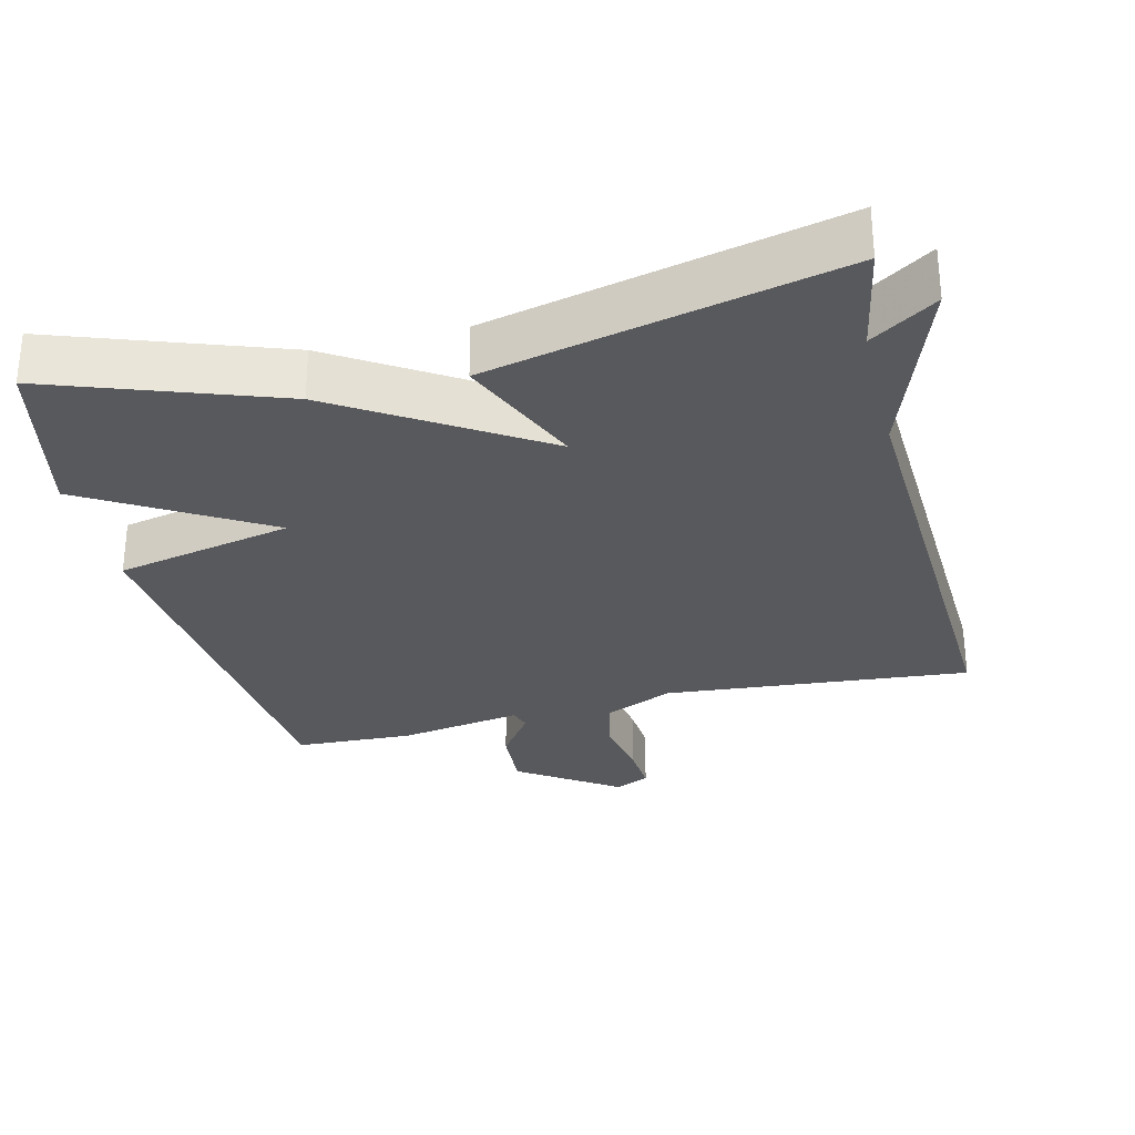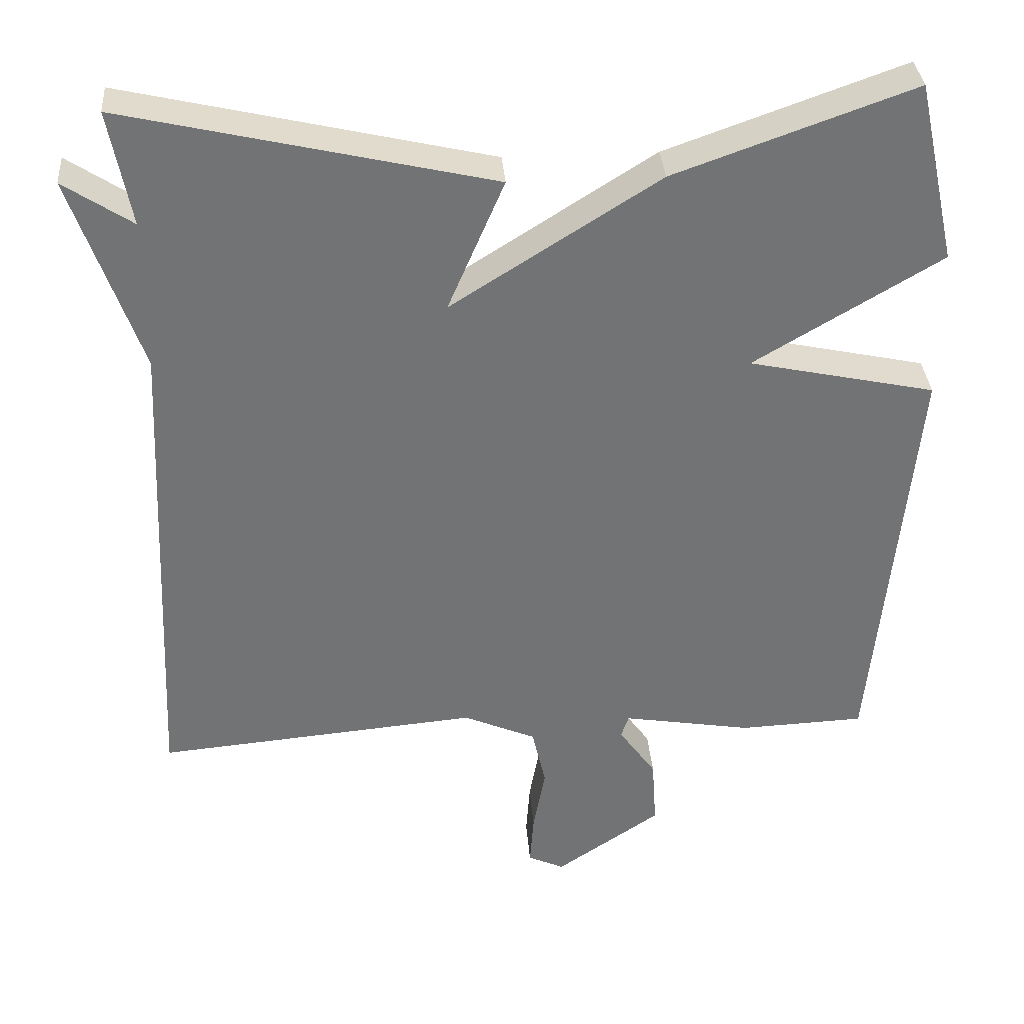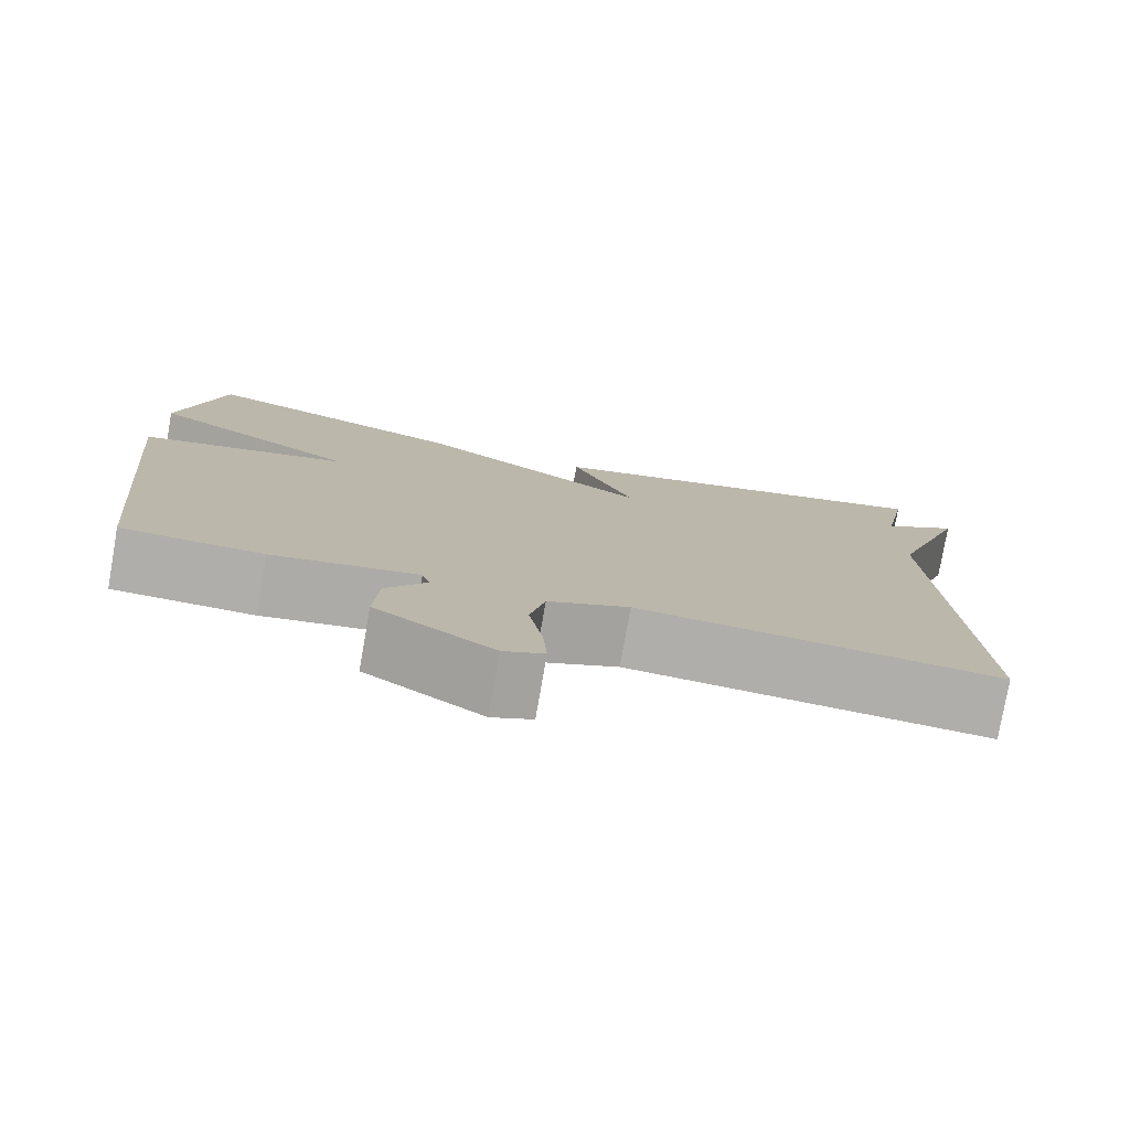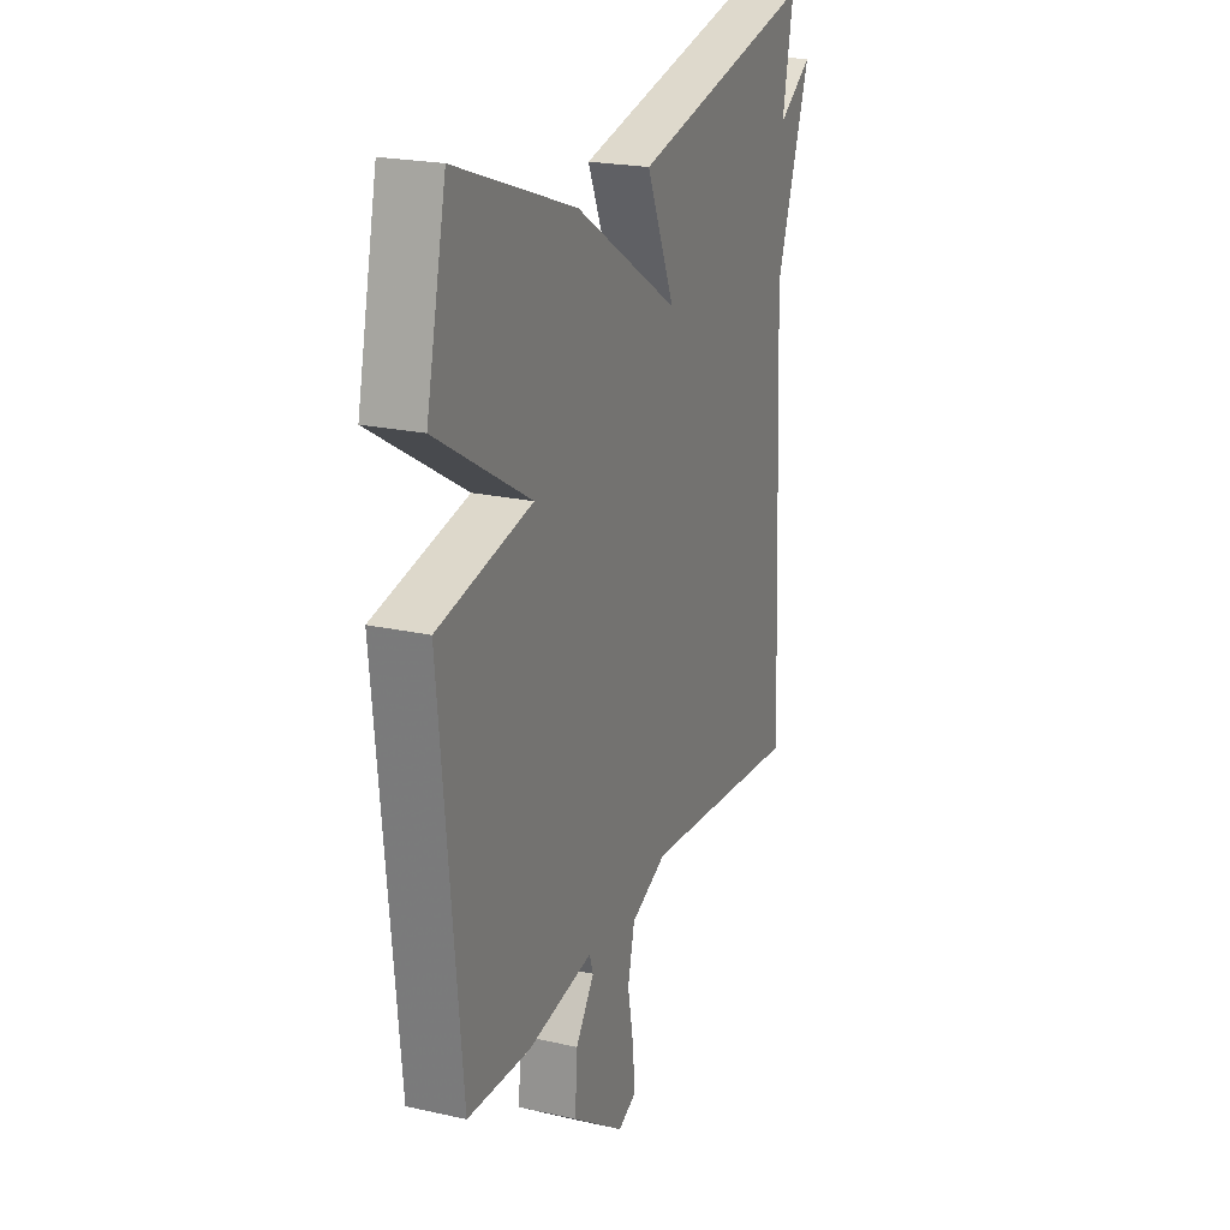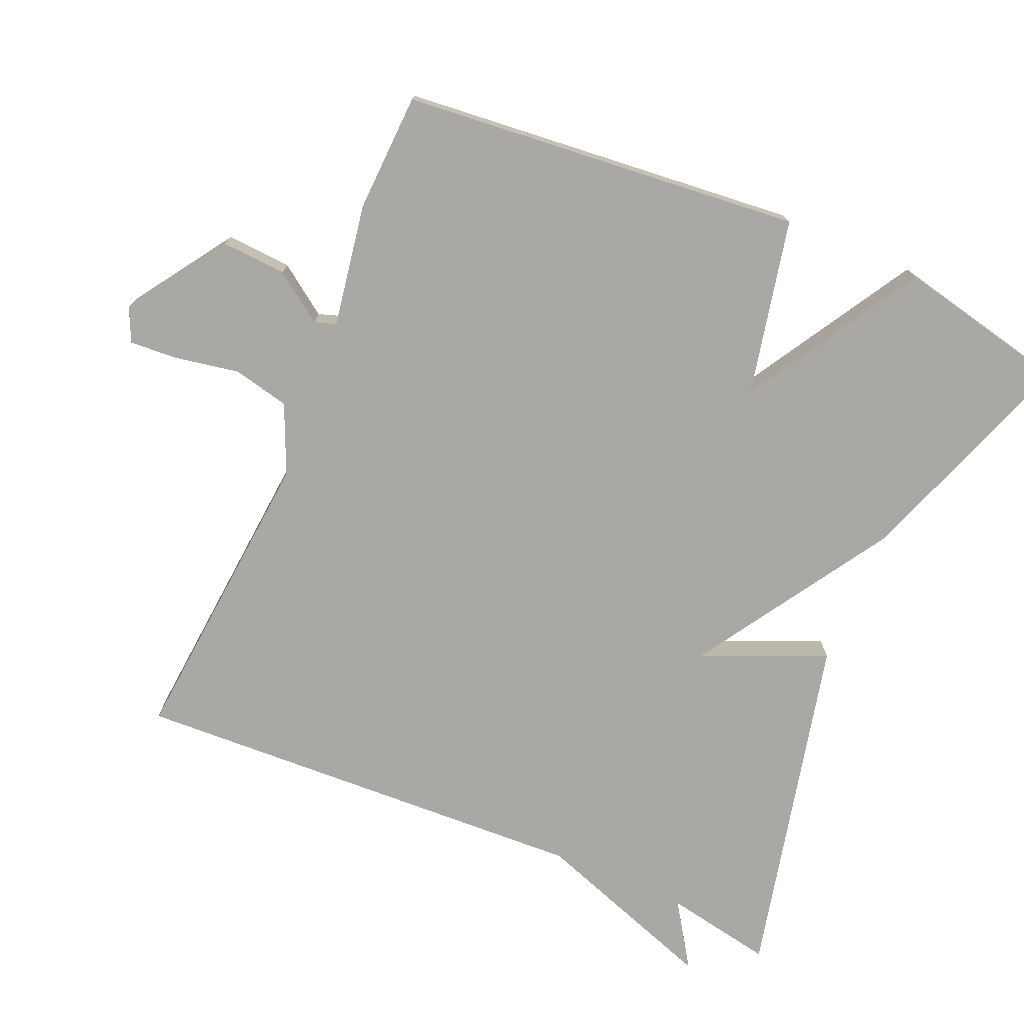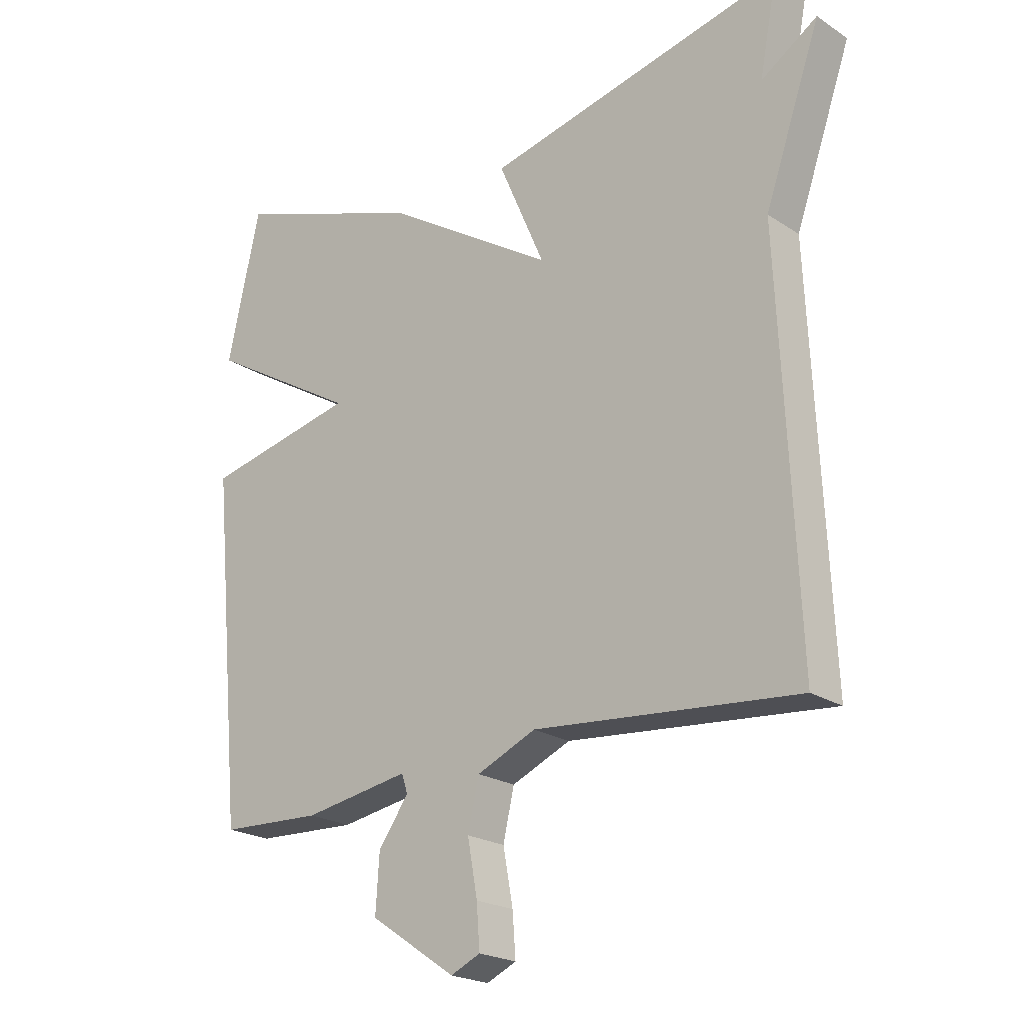
<metadata>
{"format":"obj","ext":"obj","renderer":"f3d","projection":"perspective","resolution":1024,"background":"white","views":[{"elev":-29.8,"azim":13.8,"up":"+Y"},{"elev":34.5,"azim":175.6,"up":"+Z"},{"elev":-77.9,"azim":-9.9,"up":"+Z"},{"elev":21.7,"azim":-68.4,"up":"+Z"},{"elev":-75.1,"azim":-113.2,"up":"+Y"},{"elev":-21.7,"azim":41.1,"up":"+Z"}]}
</metadata>
<code>
v -0.5 0.07 -0.5
v -0.553 0.07 0.06
v -0.306 0.07 0.113
v -0.553 0.07 0.26
v -0.5 0.07 0.5
v -0.185 0.07 0.388
v 0.09 0.07 0.214
v 0.015 0.07 0.388
v 0.5 0.07 0.5
v 0.471 0.07 0.348
v 0.562 0.07 0.408
v 0.471 0.07 0.148
v 0.5 0.07 -0.5
v 0.073 0.07 -0.462
v -0.023 0.07 -0.504
v -0.041 0.07 -0.583
v -0.025 0.07 -0.671
v -0.02 0.07 -0.74
v -0.068 0.07 -0.762
v -0.207 0.07 -0.668
v -0.201 0.07 -0.577
v -0.152 0.07 -0.508
v -0.162 0.07 -0.478
v -0.334 0.07 -0.507
v -0.5 0 -0.5
v -0.553 0 0.06
v -0.306 0 0.113
v -0.553 0 0.26
v -0.5 0 0.5
v -0.185 0 0.388
v 0.09 0 0.214
v 0.015 0 0.388
v 0.5 0 0.5
v 0.471 0 0.348
v 0.562 0 0.408
v 0.471 0 0.148
v 0.5 0 -0.5
v 0.073 0 -0.462
v -0.023 0 -0.504
v -0.041 0 -0.583
v -0.025 0 -0.671
v -0.02 0 -0.74
v -0.068 0 -0.762
v -0.207 0 -0.668
v -0.201 0 -0.577
v -0.152 0 -0.508
v -0.162 0 -0.478
v -0.334 0 -0.507
f 1 2 3
f 24 1 3
f 23 24 3
f 22 23 3
f 20 21 22
f 19 20 22
f 18 19 22
f 17 18 22
f 16 17 22
f 15 16 22 3
f 14 15 3
f 12 13 14 3
f 10 11 12
f 7 8 9 10
f 7 10 12
f 5 6 7
f 4 5 7
f 3 4 7
f 3 7 12
f 27 26 25
f 27 25 48
f 27 48 47
f 27 47 46
f 46 45 44
f 46 44 43
f 46 43 42
f 46 42 41
f 46 41 40
f 27 46 40 39
f 27 39 38
f 27 38 37 36
f 36 35 34
f 34 33 32 31
f 36 34 31
f 31 30 29
f 31 29 28
f 31 28 27
f 36 31 27
f 1 25 26 2
f 2 26 27 3
f 3 27 28 4
f 4 28 29 5
f 5 29 30 6
f 6 30 31 7
f 7 31 32 8
f 8 32 33 9
f 9 33 34 10
f 10 34 35 11
f 11 35 36 12
f 12 36 37 13
f 13 37 38 14
f 14 38 39 15
f 15 39 40 16
f 16 40 41 17
f 17 41 42 18
f 18 42 43 19
f 19 43 44 20
f 20 44 45 21
f 21 45 46 22
f 22 46 47 23
f 23 47 48 24
f 24 48 25 1

</code>
